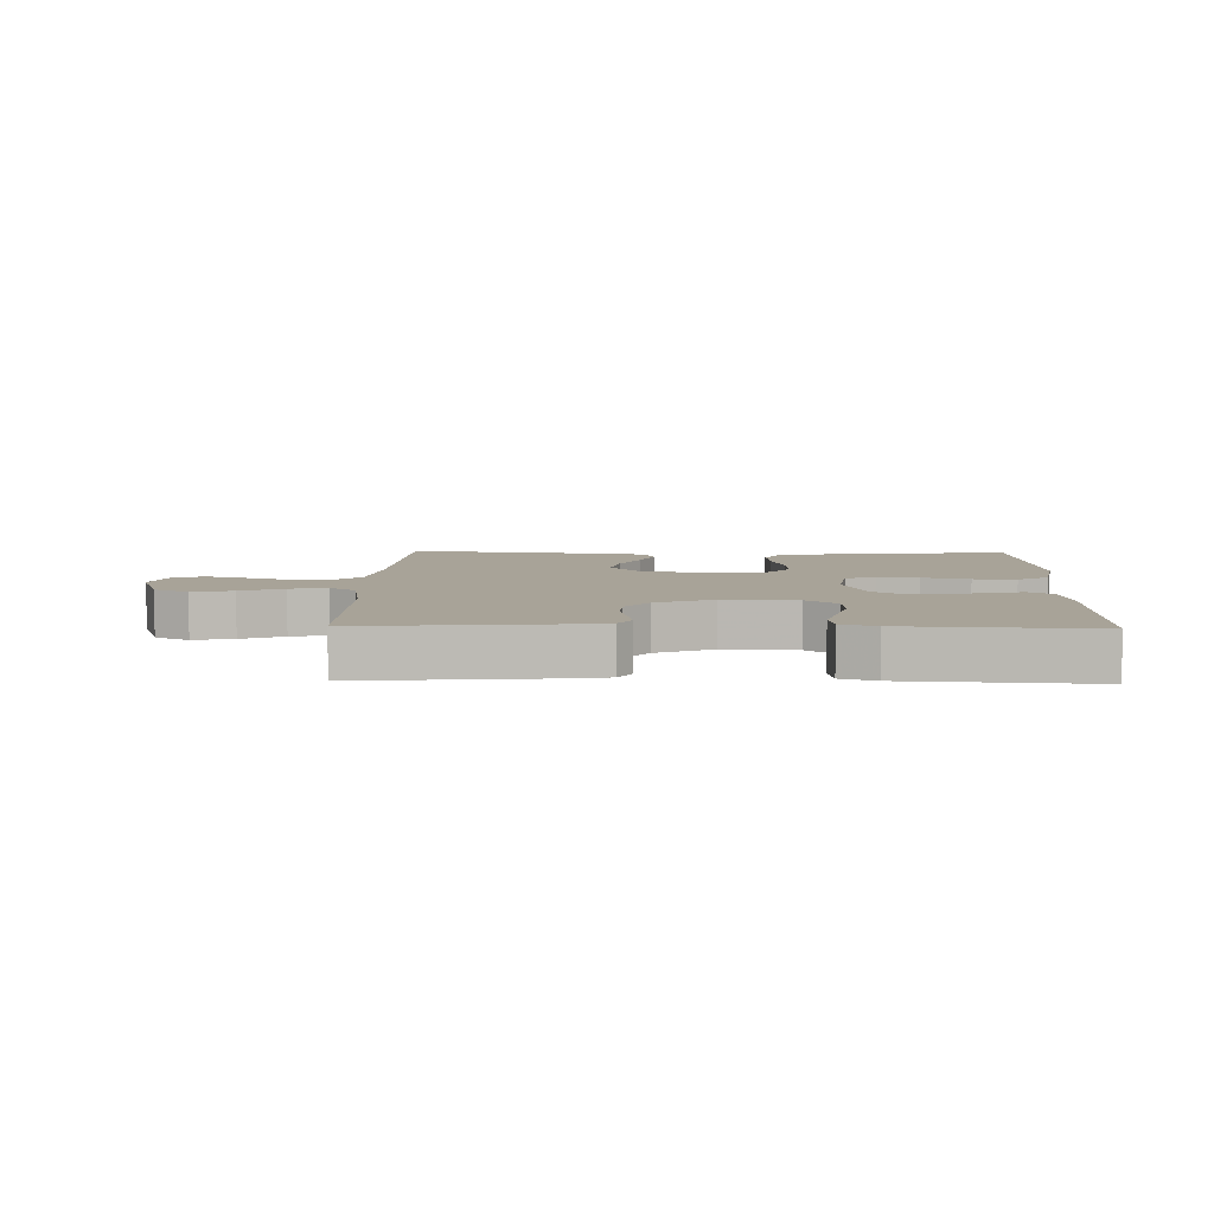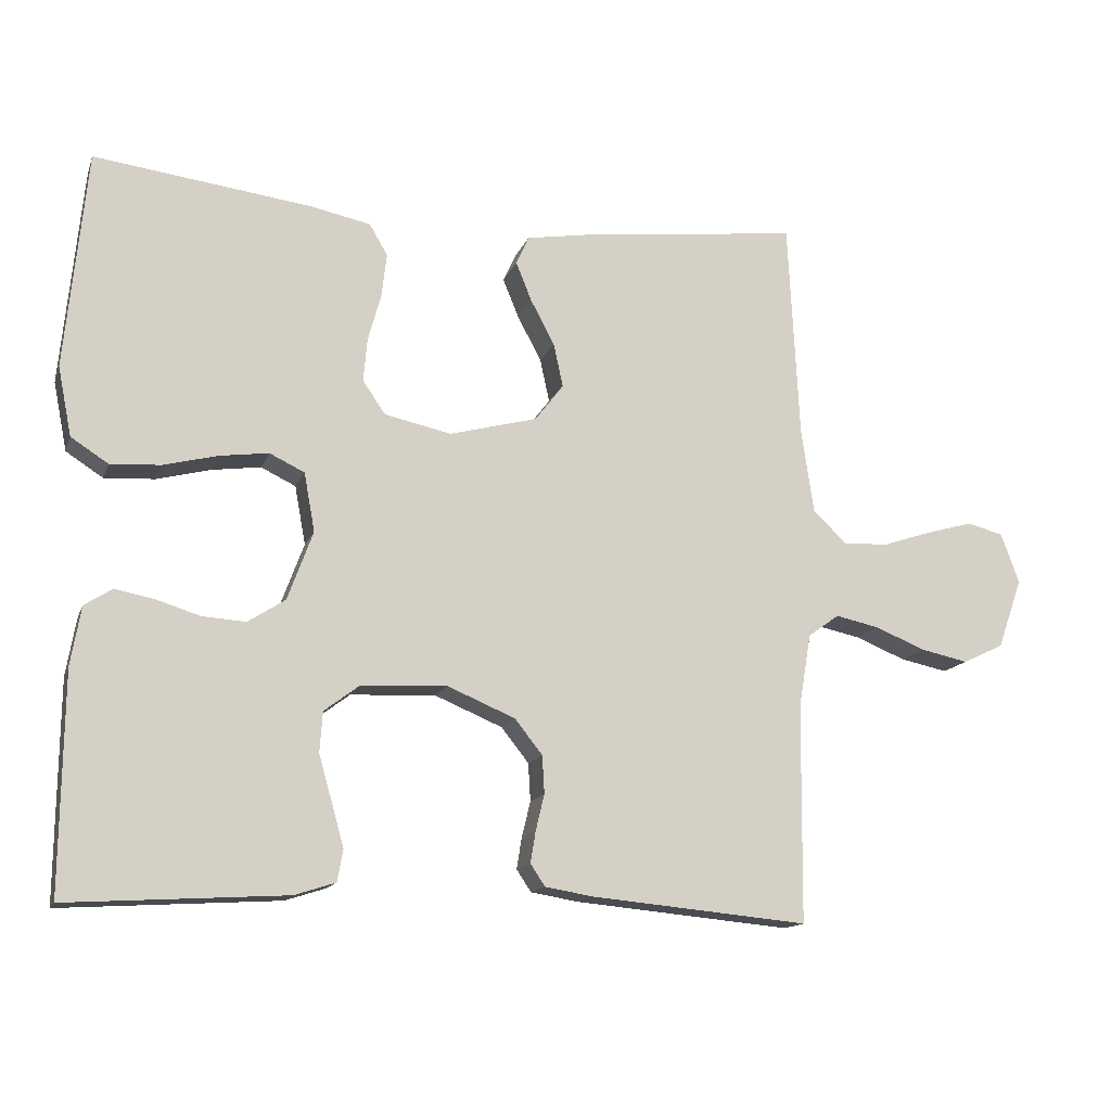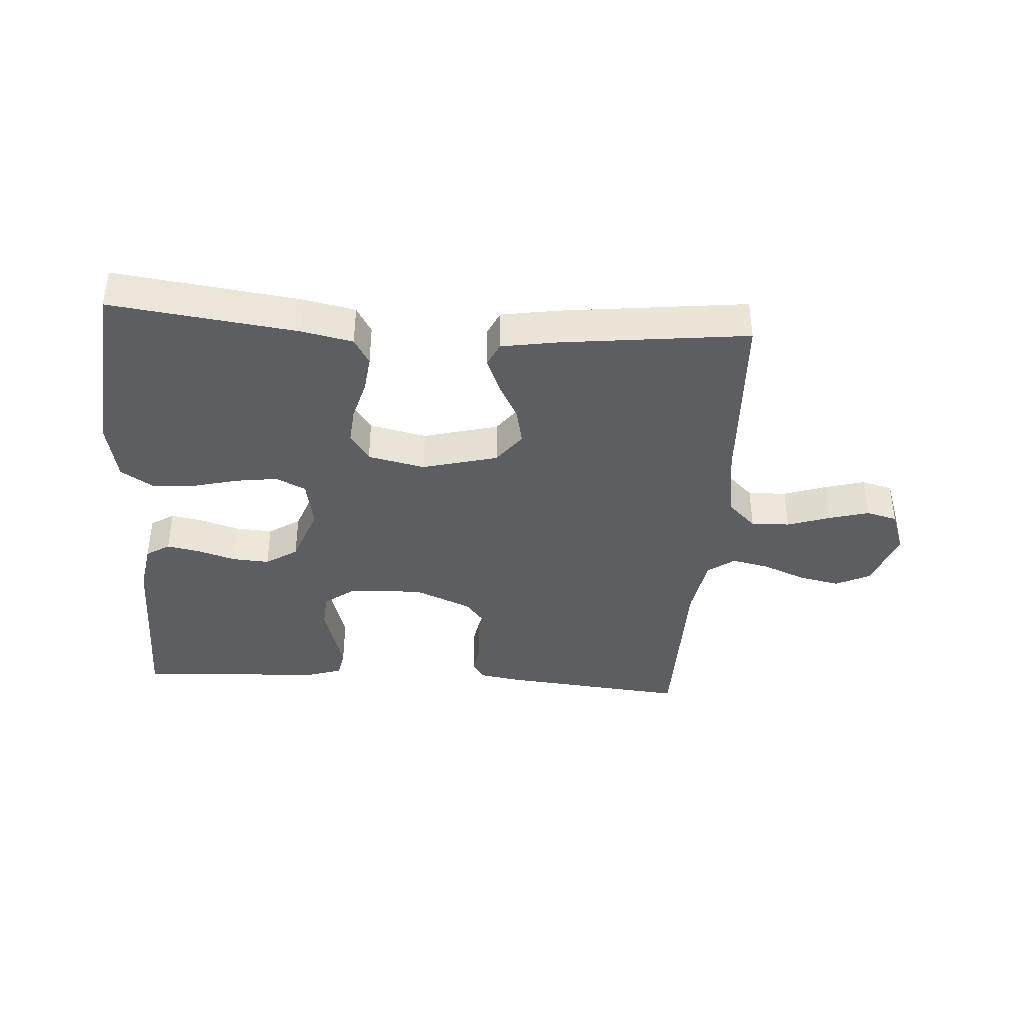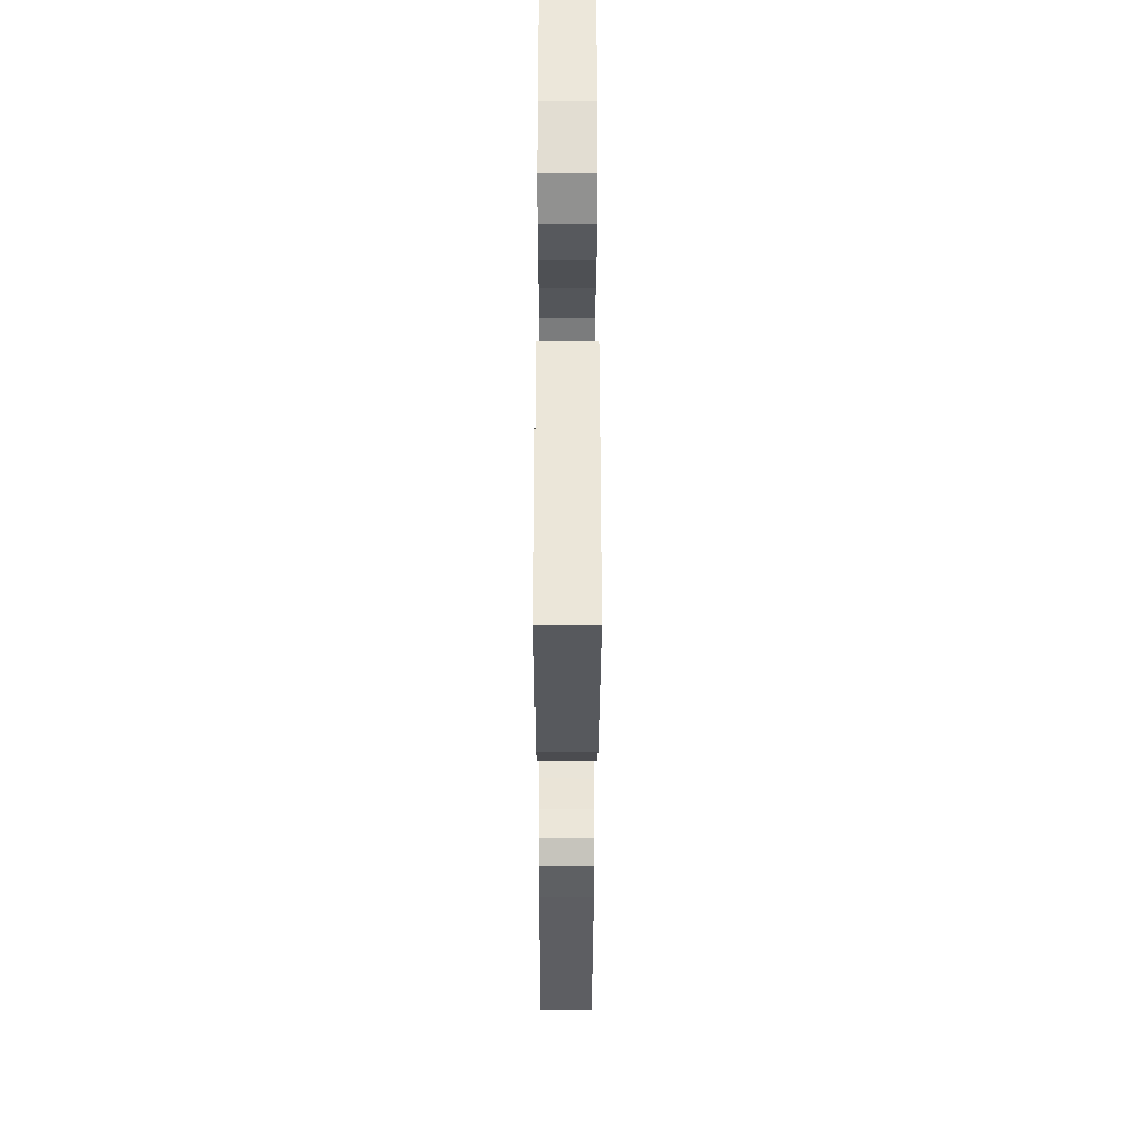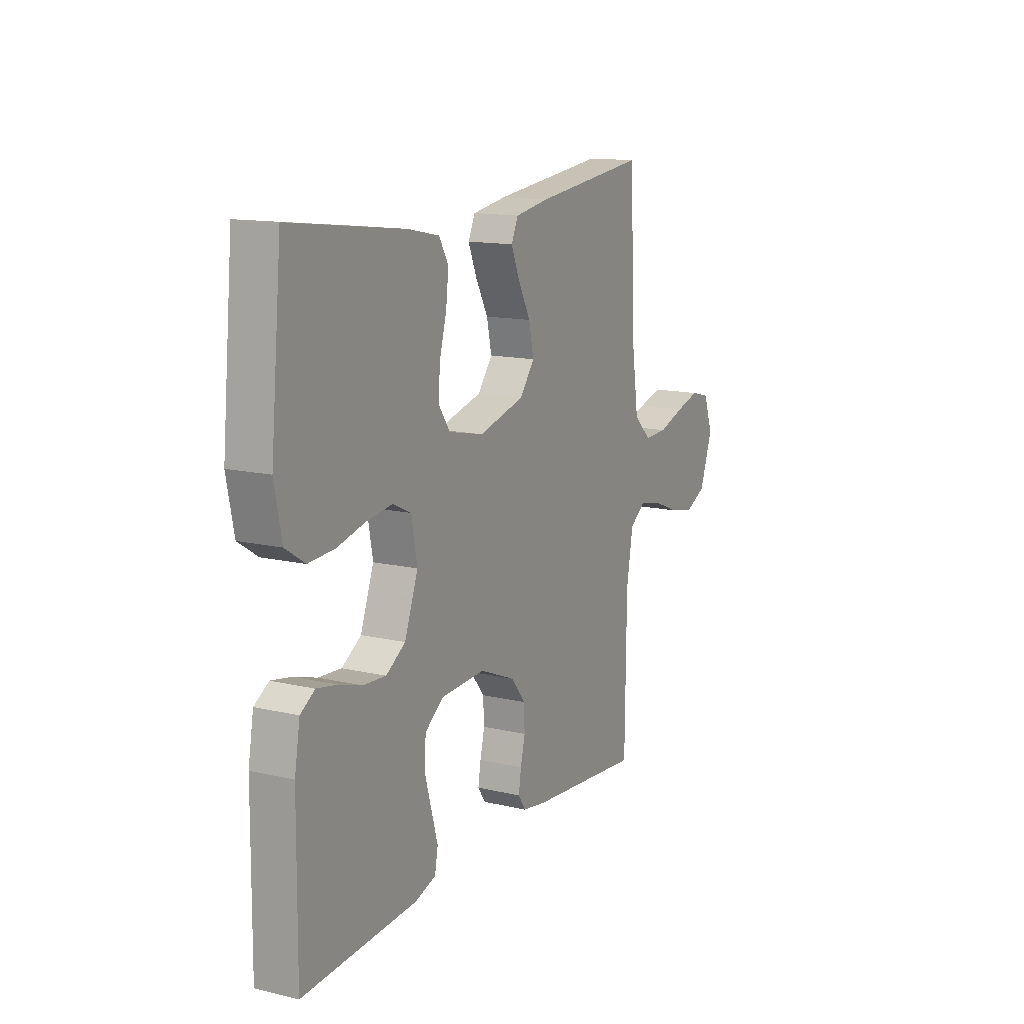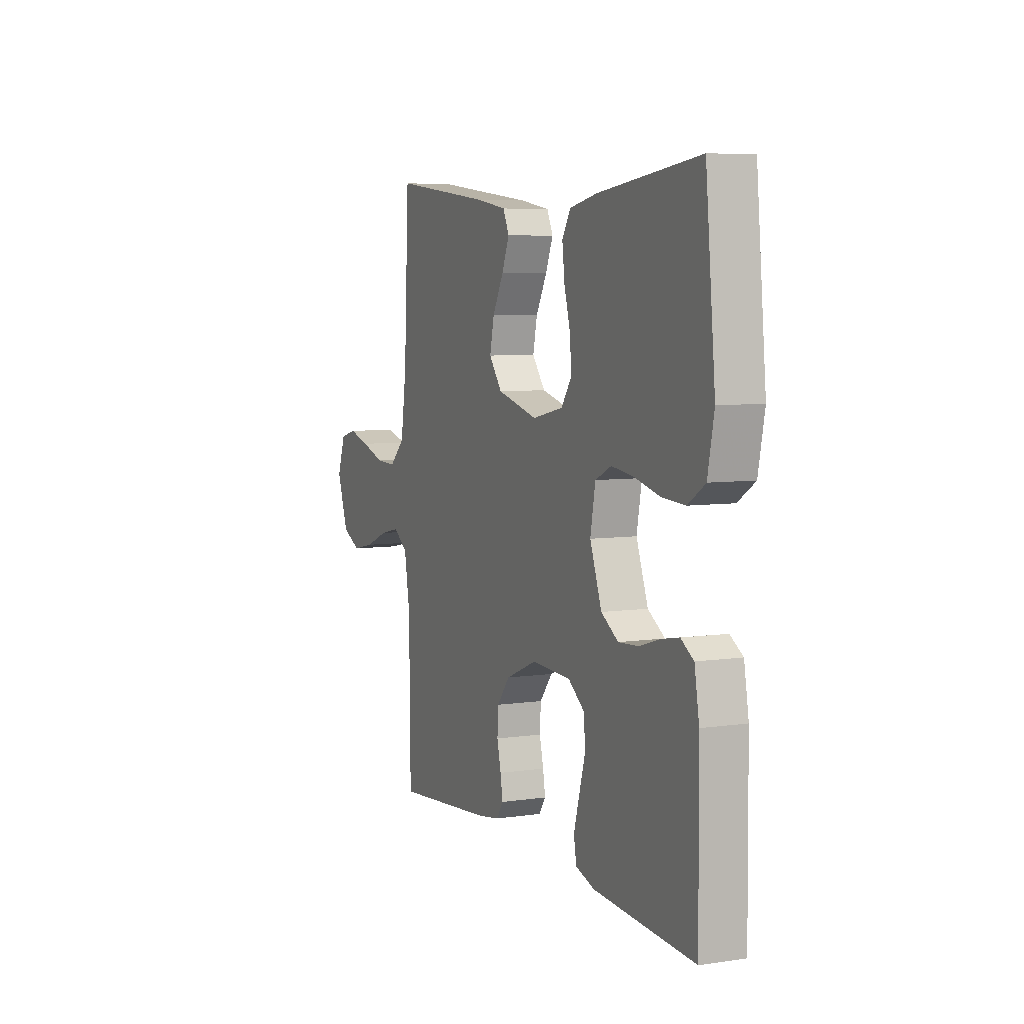
<metadata>
{"format":"obj","ext":"obj","renderer":"f3d","projection":"perspective","resolution":1024,"background":"white","views":[{"elev":6.9,"azim":-178.5,"up":"+Y"},{"elev":-14.1,"azim":-16.1,"up":"+Z"},{"elev":-39.2,"azim":-3.9,"up":"+Y"},{"elev":-33.0,"azim":-90.1,"up":"+Z"},{"elev":13.8,"azim":-62.4,"up":"+Z"},{"elev":6.3,"azim":-113.6,"up":"+Z"}]}
</metadata>
<code>
v 0.5 0.07 0.5
v 0.515 0.07 0.2
v 0.532 0.07 0.083
v 0.578 0.07 0.039
v 0.64 0.07 0.041
v 0.709 0.07 0.064
v 0.773 0.07 0.082
v 0.823 0.07 0.069
v 0.848 0.07 0
v 0.814 0.07 -0.096
v 0.758 0.07 -0.123
v 0.692 0.07 -0.109
v 0.623 0.07 -0.081
v 0.563 0.07 -0.068
v 0.52 0.07 -0.099
v 0.503 0.07 -0.2
v 0.5 0.07 -0.5
v 0.2 0.07 -0.472
v 0.135 0.07 -0.461
v 0.115 0.07 -0.431
v 0.122 0.07 -0.388
v 0.134 0.07 -0.338
v 0.131 0.07 -0.286
v 0.093 0.07 -0.238
v 0 0.07 -0.199
v -0.118 0.07 -0.204
v -0.167 0.07 -0.241
v -0.171 0.07 -0.297
v -0.153 0.07 -0.36
v -0.136 0.07 -0.42
v -0.144 0.07 -0.464
v -0.2 0.07 -0.482
v -0.5 0.07 -0.5
v -0.497 0.07 -0.2
v -0.483 0.07 -0.119
v -0.445 0.07 -0.095
v -0.392 0.07 -0.105
v -0.331 0.07 -0.124
v -0.271 0.07 -0.128
v -0.22 0.07 -0.095
v -0.185 0.07 0
v -0.2 0.07 0.081
v -0.248 0.07 0.104
v -0.315 0.07 0.095
v -0.39 0.07 0.076
v -0.459 0.07 0.072
v -0.51 0.07 0.105
v -0.529 0.07 0.2
v -0.5 0.07 0.5
v -0.2 0.07 0.462
v -0.118 0.07 0.445
v -0.093 0.07 0.402
v -0.1 0.07 0.342
v -0.118 0.07 0.277
v -0.123 0.07 0.217
v -0.092 0.07 0.172
v 0 0.07 0.152
v 0.121 0.07 0.184
v 0.16 0.07 0.235
v 0.147 0.07 0.295
v 0.114 0.07 0.357
v 0.092 0.07 0.411
v 0.11 0.07 0.45
v 0.2 0.07 0.465
v 0.5 0 0.5
v 0.515 0 0.2
v 0.532 0 0.083
v 0.578 0 0.039
v 0.64 0 0.041
v 0.709 0 0.064
v 0.773 0 0.082
v 0.823 0 0.069
v 0.848 0 0
v 0.814 0 -0.096
v 0.758 0 -0.123
v 0.692 0 -0.109
v 0.623 0 -0.081
v 0.563 0 -0.068
v 0.52 0 -0.099
v 0.503 0 -0.2
v 0.5 0 -0.5
v 0.2 0 -0.472
v 0.135 0 -0.461
v 0.115 0 -0.431
v 0.122 0 -0.388
v 0.134 0 -0.338
v 0.131 0 -0.286
v 0.093 0 -0.238
v 0 0 -0.199
v -0.118 0 -0.204
v -0.167 0 -0.241
v -0.171 0 -0.297
v -0.153 0 -0.36
v -0.136 0 -0.42
v -0.144 0 -0.464
v -0.2 0 -0.482
v -0.5 0 -0.5
v -0.497 0 -0.2
v -0.483 0 -0.119
v -0.445 0 -0.095
v -0.392 0 -0.105
v -0.331 0 -0.124
v -0.271 0 -0.128
v -0.22 0 -0.095
v -0.185 0 0
v -0.2 0 0.081
v -0.248 0 0.104
v -0.315 0 0.095
v -0.39 0 0.076
v -0.459 0 0.072
v -0.51 0 0.105
v -0.529 0 0.2
v -0.5 0 0.5
v -0.2 0 0.462
v -0.118 0 0.445
v -0.093 0 0.402
v -0.1 0 0.342
v -0.118 0 0.277
v -0.123 0 0.217
v -0.092 0 0.172
v 0 0 0.152
v 0.121 0 0.184
v 0.16 0 0.235
v 0.147 0 0.295
v 0.114 0 0.357
v 0.092 0 0.411
v 0.11 0 0.45
v 0.2 0 0.465
f 63 64 1 2
f 60 61 62 63
f 60 63 2 3
f 59 60 3 4
f 58 59 4
f 57 58 4
f 51 52 53 54
f 51 54 55
f 50 51 55
f 49 50 55
f 48 49 55 56
f 44 45 46 47
f 43 44 47 48
f 35 36 37 38
f 35 38 39
f 34 35 39
f 33 34 39
f 32 33 39 40
f 28 29 30 31
f 28 31 32 40
f 19 20 21 22
f 17 18 19 22
f 16 17 22 23
f 15 16 23 24
f 10 11 12 13
f 10 13 14
f 9 10 14
f 8 9 14
f 5 6 7 8
f 5 8 14
f 4 5 14 15
f 43 48 56 57
f 42 43 57 4
f 41 42 4 15
f 27 28 40 41
f 26 27 41
f 25 26 41 15
f 15 24 25
f 66 65 128 127
f 127 126 125 124
f 67 66 127 124
f 68 67 124 123
f 68 123 122
f 68 122 121
f 118 117 116 115
f 119 118 115
f 119 115 114
f 119 114 113
f 120 119 113 112
f 111 110 109 108
f 112 111 108 107
f 102 101 100 99
f 103 102 99
f 103 99 98
f 103 98 97
f 104 103 97 96
f 95 94 93 92
f 104 96 95 92
f 86 85 84 83
f 86 83 82 81
f 87 86 81 80
f 88 87 80 79
f 77 76 75 74
f 78 77 74
f 78 74 73
f 78 73 72
f 72 71 70 69
f 78 72 69
f 79 78 69 68
f 121 120 112 107
f 68 121 107 106
f 79 68 106 105
f 105 104 92 91
f 105 91 90
f 79 105 90 89
f 89 88 79
f 1 65 66 2
f 2 66 67 3
f 3 67 68 4
f 4 68 69 5
f 5 69 70 6
f 6 70 71 7
f 7 71 72 8
f 8 72 73 9
f 9 73 74 10
f 10 74 75 11
f 11 75 76 12
f 12 76 77 13
f 13 77 78 14
f 14 78 79 15
f 15 79 80 16
f 16 80 81 17
f 17 81 82 18
f 18 82 83 19
f 19 83 84 20
f 20 84 85 21
f 21 85 86 22
f 22 86 87 23
f 23 87 88 24
f 24 88 89 25
f 25 89 90 26
f 26 90 91 27
f 27 91 92 28
f 28 92 93 29
f 29 93 94 30
f 30 94 95 31
f 31 95 96 32
f 32 96 97 33
f 33 97 98 34
f 34 98 99 35
f 35 99 100 36
f 36 100 101 37
f 37 101 102 38
f 38 102 103 39
f 39 103 104 40
f 40 104 105 41
f 41 105 106 42
f 42 106 107 43
f 43 107 108 44
f 44 108 109 45
f 45 109 110 46
f 46 110 111 47
f 47 111 112 48
f 48 112 113 49
f 49 113 114 50
f 50 114 115 51
f 51 115 116 52
f 52 116 117 53
f 53 117 118 54
f 54 118 119 55
f 55 119 120 56
f 56 120 121 57
f 57 121 122 58
f 58 122 123 59
f 59 123 124 60
f 60 124 125 61
f 61 125 126 62
f 62 126 127 63
f 63 127 128 64
f 64 128 65 1

</code>
